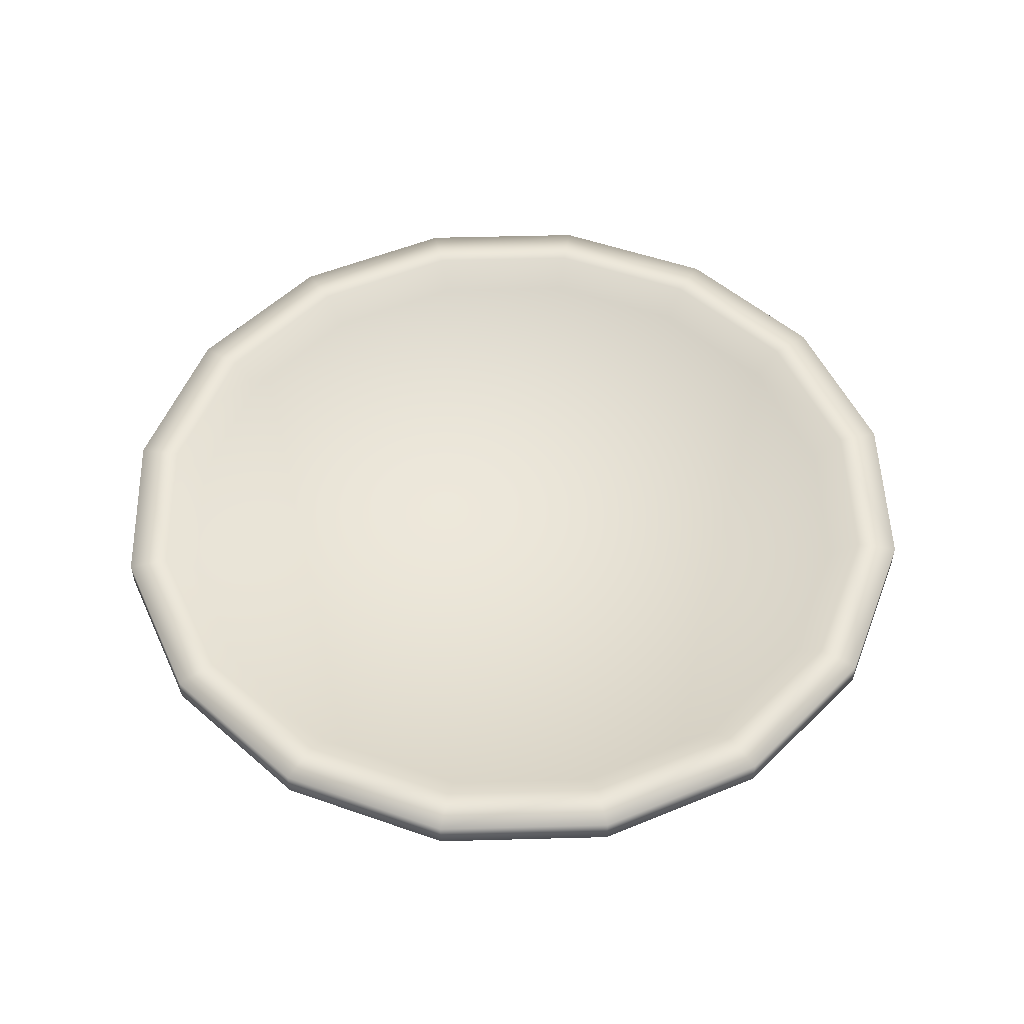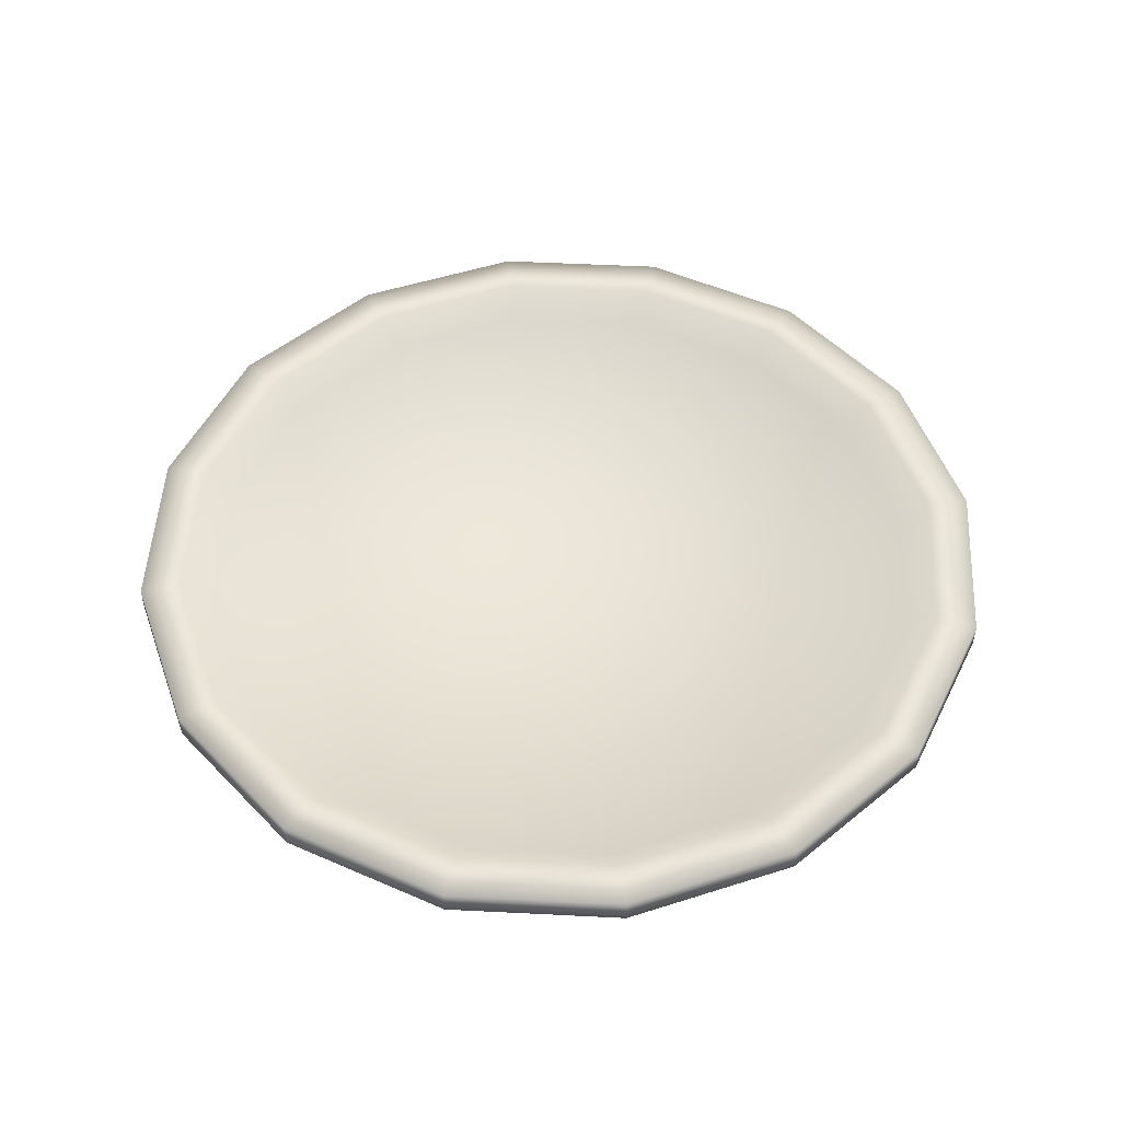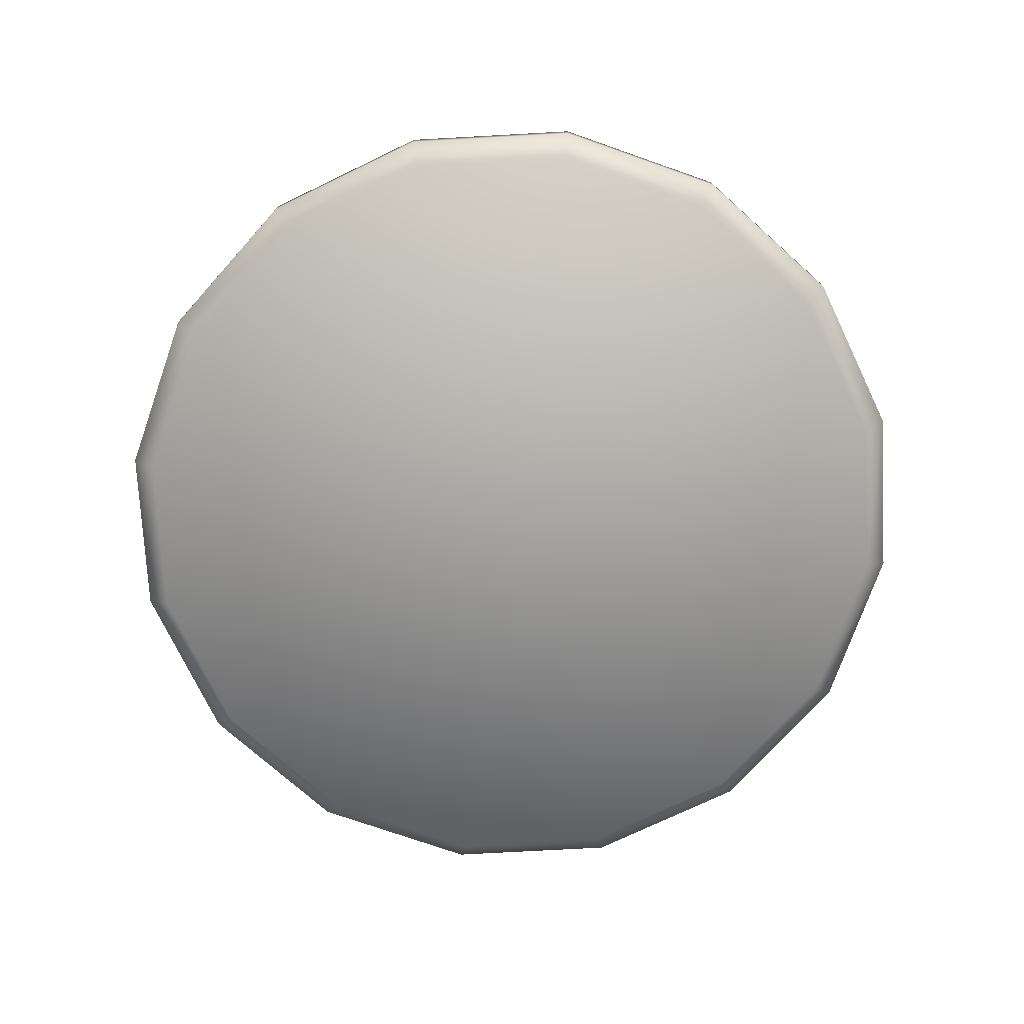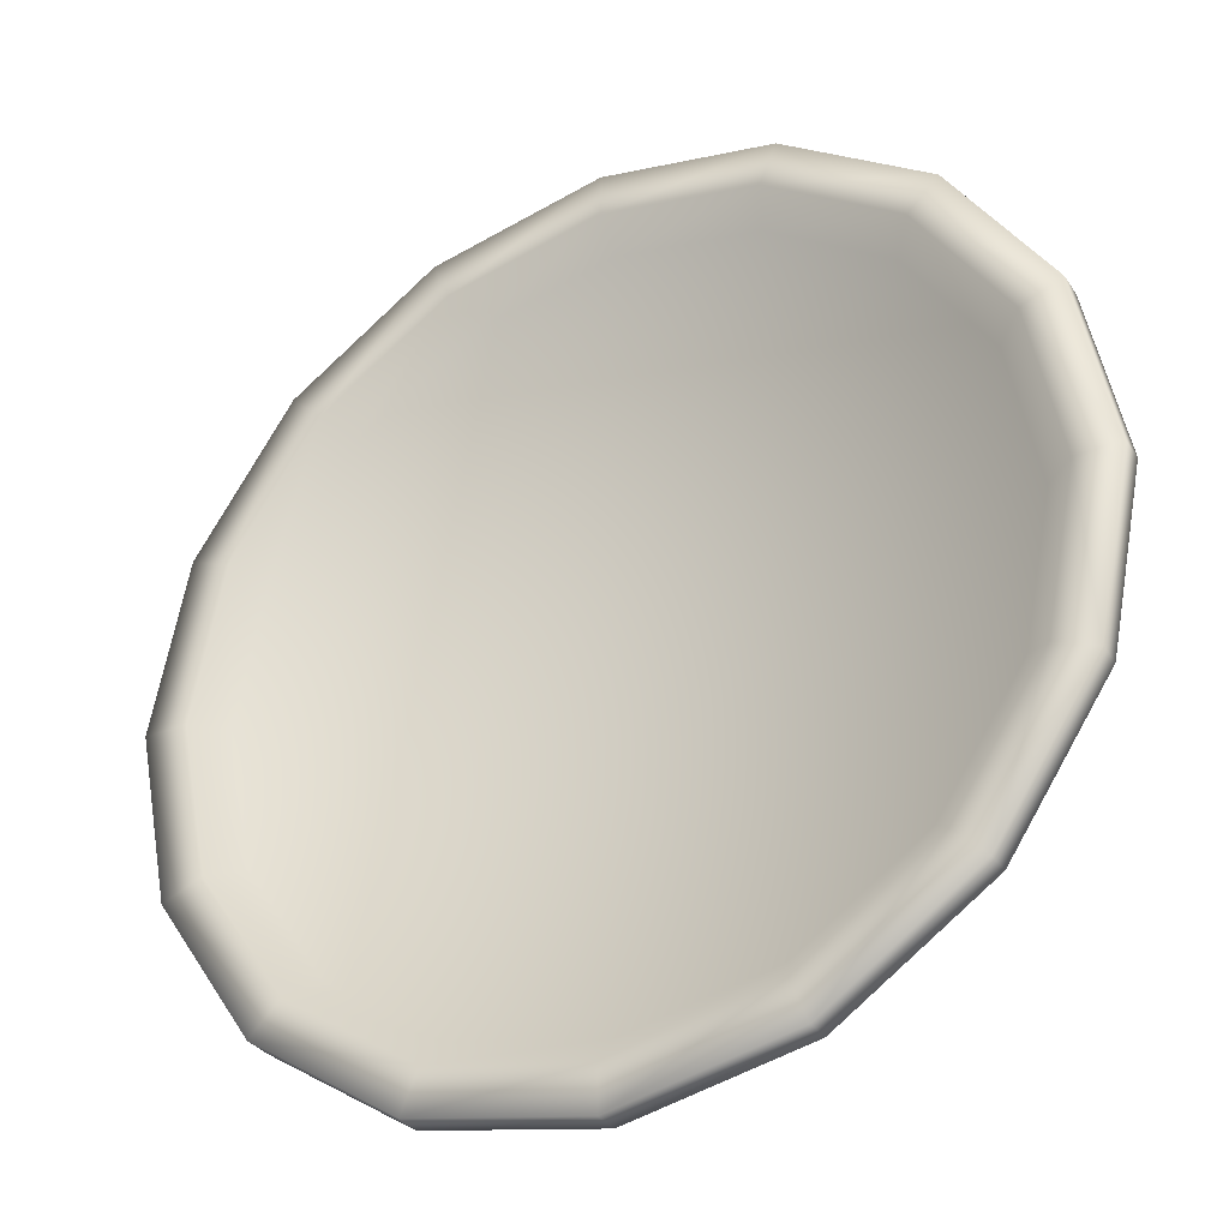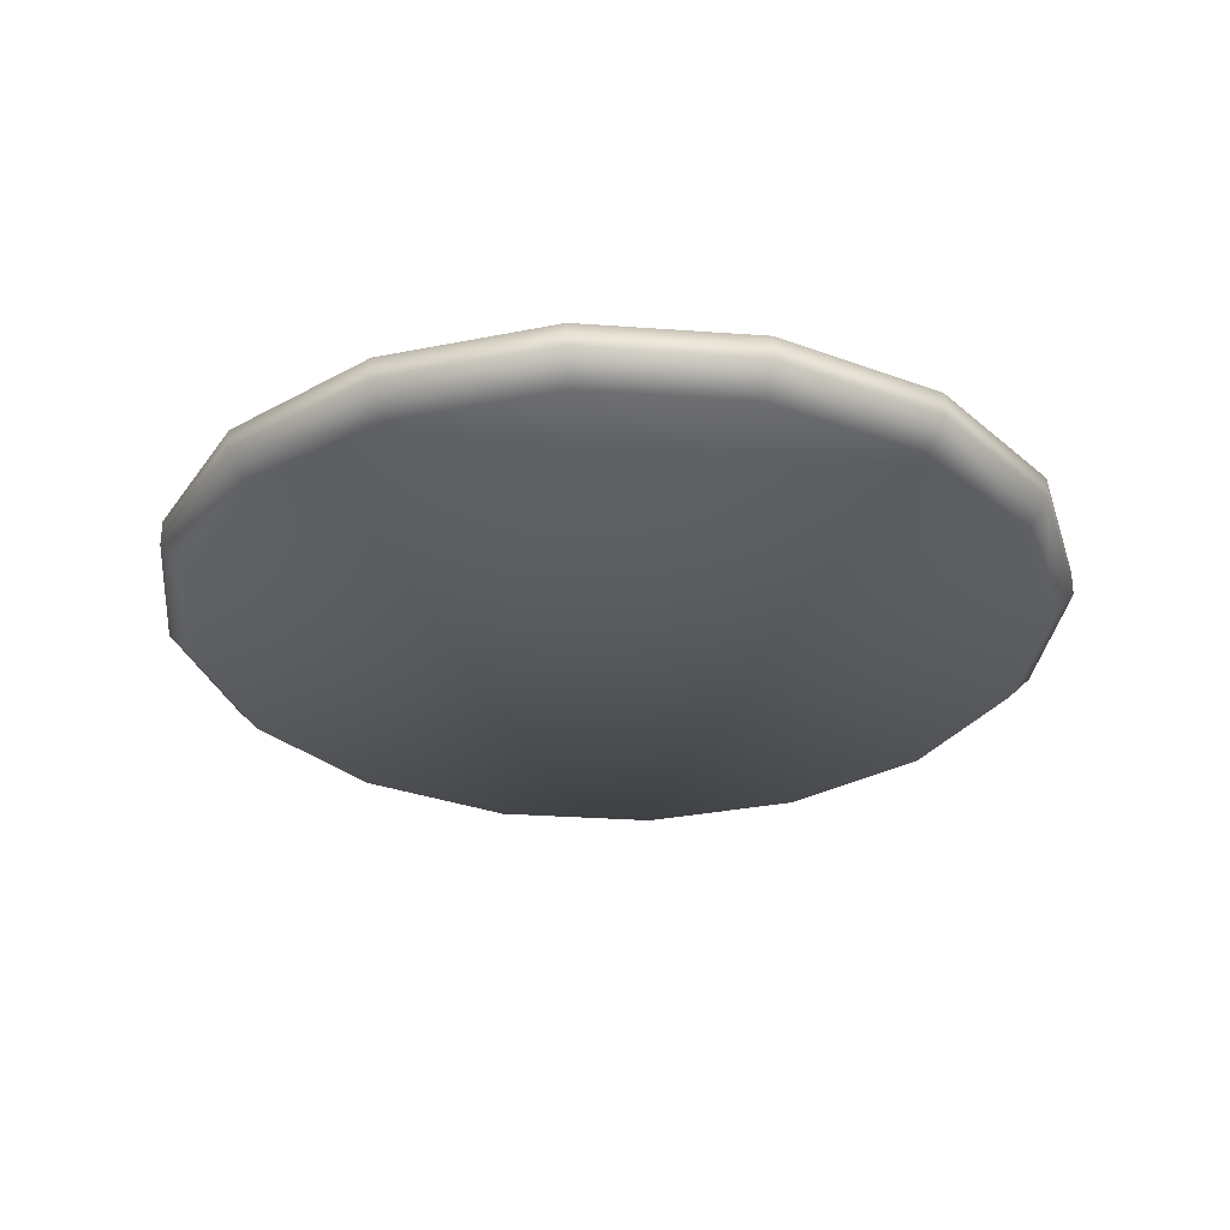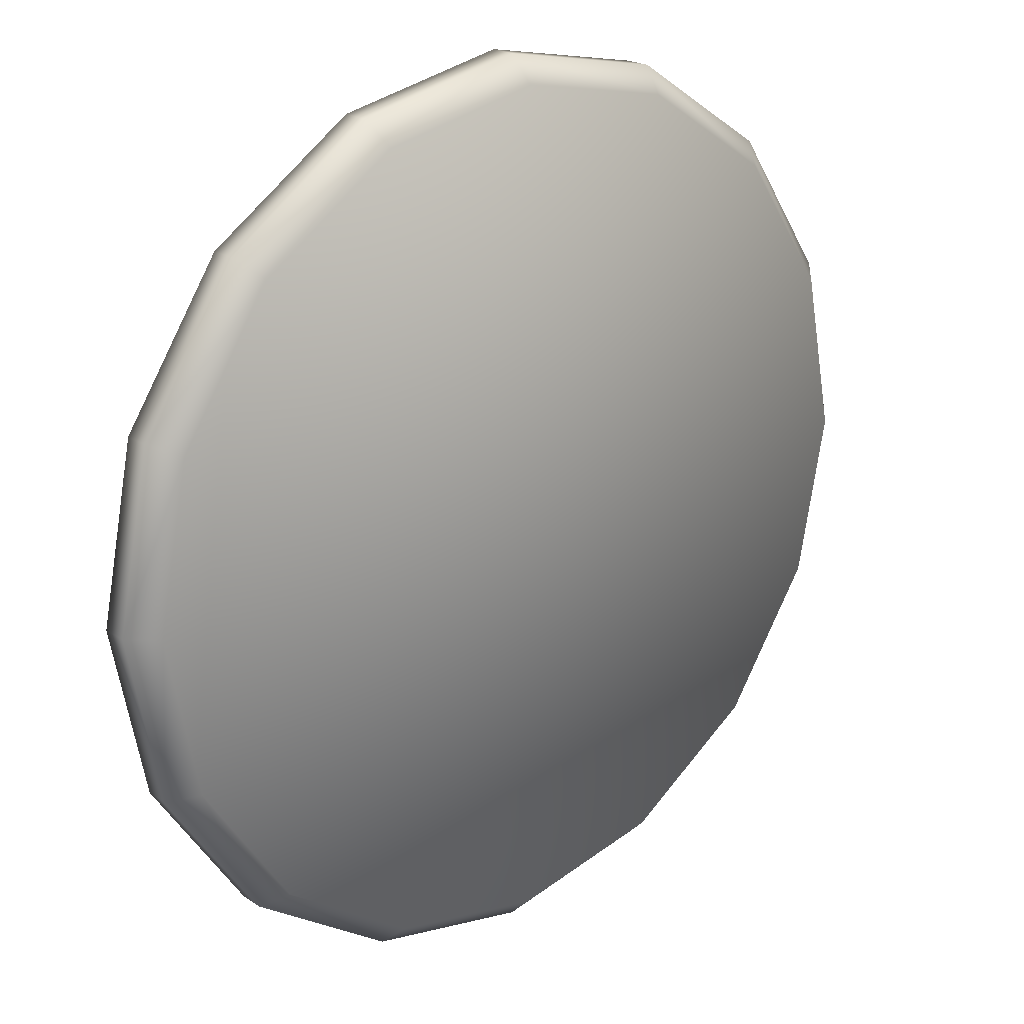
<metadata>
{"format":"obj","ext":"obj","renderer":"f3d","projection":"perspective","resolution":1024,"background":"white","views":[{"elev":51.7,"azim":-147.9,"up":"+Y"},{"elev":50.6,"azim":-98.1,"up":"+Y"},{"elev":-74.0,"azim":-120.6,"up":"+Y"},{"elev":-33.2,"azim":-151.3,"up":"+Z"},{"elev":-29.9,"azim":-39.8,"up":"+Y"},{"elev":21.9,"azim":-41.3,"up":"+Z"}]}
</metadata>
<code>
g Plate
v -0.4069 0.03545 -0.9824
v -1.441e-08 0.03545 -1.063
v 0.4069 0.03545 -0.9824
v -0.7519 0.03545 -0.7519
v 0.7519 0.03545 -0.7519
v -0.9824 0.03545 -0.4069
v 0.9824 0.03545 -0.4069
v -1.063 0.03545 3.777e-09
v 1.063 0.03545 5.554e-08
v -0.9824 0.03545 0.4069
v 0.9824 0.03545 0.4069
v 0.7519 0.03545 0.7519
v -0.7519 0.03545 0.7519
v 0.4069 0.03545 0.9824
v -0.4069 0.03545 0.9824
v 1.66e-07 0.03545 1.063
v -0.4585 -0.03545 -1.107
v 2.739e-16 -0.03545 -1.198
v 2.738e-16 0.03545 -1.268
v -0.4854 0.03545 -1.172
v -0.8472 -0.03545 -0.8472
v -0.4854 0.1078 -1.172
v -1.718e-16 0.1078 -1.268
v -0.8969 0.1078 -0.8969
v -0.8969 0.03545 -0.8969
v -1.107 -0.03545 -0.4585
v -1.172 0.1078 -0.4854
v -1.172 0.03545 -0.4854
v -1.198 -0.03545 -1.696e-08
v -1.268 0.1078 -6.99e-09
v -1.268 0.03545 -1.245e-08
v -1.107 -0.03545 0.4585
v -1.172 0.1078 0.4854
v -1.172 0.03545 0.4854
v -0.8472 -0.03545 0.8472
v -0.8969 0.1078 0.8969
v -0.8969 0.03545 0.8969
v -0.4585 -0.03545 1.107
v -0.4854 0.1078 1.172
v -0.4854 0.03545 1.172
v 1.809e-07 -0.03545 1.198
v 1.915e-07 0.1078 1.268
v 1.915e-07 0.03545 1.268
v 0.4585 -0.03545 1.107
v 0.4854 0.1078 1.172
v 0.4854 0.03545 1.172
v 0.8472 -0.03545 0.8472
v 0.8969 0.1078 0.8969
v 0.8969 0.03545 0.8969
v 1.107 -0.03545 0.4585
v 1.172 0.1078 0.4854
v 1.172 0.03545 0.4854
v 1.198 -0.03545 4.97e-08
v 1.268 0.1078 6.358e-08
v 1.268 0.03545 5.812e-08
v 1.107 -0.03545 -0.4585
v 1.172 0.1078 -0.4854
v 1.172 0.03545 -0.4854
v 0.8472 -0.03545 -0.8472
v 0.8969 0.1078 -0.8969
v 0.8969 0.03545 -0.8969
v 0.4585 -0.03545 -1.107
v 0.4854 0.1078 -1.172
v 0.4854 0.03545 -1.172
v 2.739e-16 -0.03545 -1.198
v -1.718e-16 0.1078 -1.268
v 2.738e-16 0.03545 -1.268
v 0.4585 -0.03545 -1.107
v 2.739e-16 -0.03545 -1.198
v -0.4585 -0.03545 -1.107
v -0.8472 -0.03545 -0.8472
v 0.8472 -0.03545 -0.8472
v -1.107 -0.03545 -0.4585
v 1.107 -0.03545 -0.4585
v -1.198 -0.03545 -1.696e-08
v 1.198 -0.03545 4.97e-08
v -1.107 -0.03545 0.4585
v 1.107 -0.03545 0.4585
v 0.8472 -0.03545 0.8472
v -0.8472 -0.03545 0.8472
v 0.4585 -0.03545 1.107
v -0.4585 -0.03545 1.107
v 1.809e-07 -0.03545 1.198
v 0.8107 0.1078 -0.8107
v 0.8969 0.1078 -0.8969
v 1.172 0.1078 -0.4854
v 0.4388 0.1078 -1.059
v 0.4854 0.1078 -1.172
v 1.059 0.1078 -0.4388
v 1.268 0.1078 6.358e-08
v -1.554e-08 0.1078 -1.147
v -1.718e-16 0.1078 -1.268
v 1.147 0.1078 1.35e-07
v 1.172 0.1078 0.4854
v -0.4388 0.1078 -1.059
v -0.4854 0.1078 -1.172
v 1.059 0.1078 0.4388
v 0.8969 0.1078 0.8969
v -0.8107 0.1078 -0.8107
v -0.8969 0.1078 -0.8969
v 0.8107 0.1078 0.8107
v 0.4854 0.1078 1.172
v -1.059 0.1078 -0.4388
v -1.172 0.1078 -0.4854
v 0.4388 0.1078 1.059
v 1.915e-07 0.1078 1.268
v -1.147 0.1078 7.922e-08
v -1.268 0.1078 -6.99e-09
v 1.79e-07 0.1078 1.147
v -0.4854 0.1078 1.172
v -1.059 0.1078 0.4388
v -1.172 0.1078 0.4854
v -0.4388 0.1078 1.059
v -0.8969 0.1078 0.8969
v -0.8107 0.1078 0.8107
v 0.7519 0.03545 0.7519
v 0.4069 0.03545 0.9824
v 0.9824 0.03545 0.4069
v 1.66e-07 0.03545 1.063
v -0.4069 0.03545 0.9824
v 1.063 0.03545 5.554e-08
v -0.7519 0.03545 0.7519
v -0.9824 0.03545 0.4069
v 0.9824 0.03545 -0.4069
v -1.063 0.03545 3.777e-09
v 0.7519 0.03545 -0.7519
v -0.9824 0.03545 -0.4069
v 0.4069 0.03545 -0.9824
v -0.7519 0.03545 -0.7519
v -1.441e-08 0.03545 -1.063
v -0.4069 0.03545 -0.9824
g Plate_0
f 3 2 1
f 1 4 3
f 4 5 3
f 4 6 5
f 6 7 5
f 6 8 7
f 8 9 7
f 8 10 9
f 10 11 9
f 10 12 11
f 10 13 12
f 13 14 12
f 13 15 14
f 15 16 14
f 19 18 17
f 20 19 17
f 20 17 21
f 20 22 19
f 22 23 19
f 24 22 20
f 25 20 21
f 25 24 20
f 25 21 26
f 27 24 25
f 28 25 26
f 28 27 25
f 28 26 29
f 30 27 28
f 31 28 29
f 31 30 28
f 31 29 32
f 33 30 31
f 34 31 32
f 34 33 31
f 34 32 35
f 36 33 34
f 37 34 35
f 37 36 34
f 37 35 38
f 39 36 37
f 40 37 38
f 40 39 37
f 40 38 41
f 42 39 40
f 43 40 41
f 43 42 40
f 43 41 44
f 45 42 43
f 46 43 44
f 46 45 43
f 46 44 47
f 48 45 46
f 49 46 47
f 49 48 46
f 49 47 50
f 51 48 49
f 52 49 50
f 52 51 49
f 52 50 53
f 54 51 52
f 55 52 53
f 55 54 52
f 55 53 56
f 57 54 55
f 58 55 56
f 58 57 55
f 58 56 59
f 60 57 58
f 61 58 59
f 61 60 58
f 61 59 62
f 63 60 61
f 64 61 62
f 64 63 61
f 64 62 65
f 66 63 64
f 67 64 65
f 67 66 64
f 70 69 68
f 68 71 70
f 68 72 71
f 72 73 71
f 72 74 73
f 74 75 73
f 74 76 75
f 76 77 75
f 76 78 77
f 78 79 77
f 79 80 77
f 79 81 80
f 81 82 80
f 81 83 82
f 86 85 84
f 84 85 87
f 85 88 87
f 89 86 84
f 90 86 89
f 87 88 91
f 88 92 91
f 93 90 89
f 94 90 93
f 91 92 95
f 92 96 95
f 97 94 93
f 98 94 97
f 95 96 99
f 96 100 99
f 101 98 97
f 102 98 101
f 99 100 103
f 100 104 103
f 105 102 101
f 106 102 105
f 103 104 107
f 104 108 107
f 109 106 105
f 110 106 109
f 107 108 111
f 108 112 111
f 113 110 109
f 114 110 113
f 112 114 115
f 111 112 115
f 115 114 113
f 105 101 116
f 117 105 116
f 109 105 117
f 116 101 118
f 119 109 117
f 113 109 119
f 101 97 118
f 120 113 119
f 115 113 120
f 118 97 121
f 122 115 120
f 111 115 122
f 97 93 121
f 123 111 122
f 121 93 124
f 107 111 123
f 93 89 124
f 125 107 123
f 124 89 126
f 103 107 125
f 89 84 126
f 127 103 125
f 126 84 128
f 99 103 127
f 84 87 128
f 129 99 127
f 128 87 130
f 95 99 129
f 87 91 130
f 131 95 129
f 130 91 131
f 91 95 131

</code>
